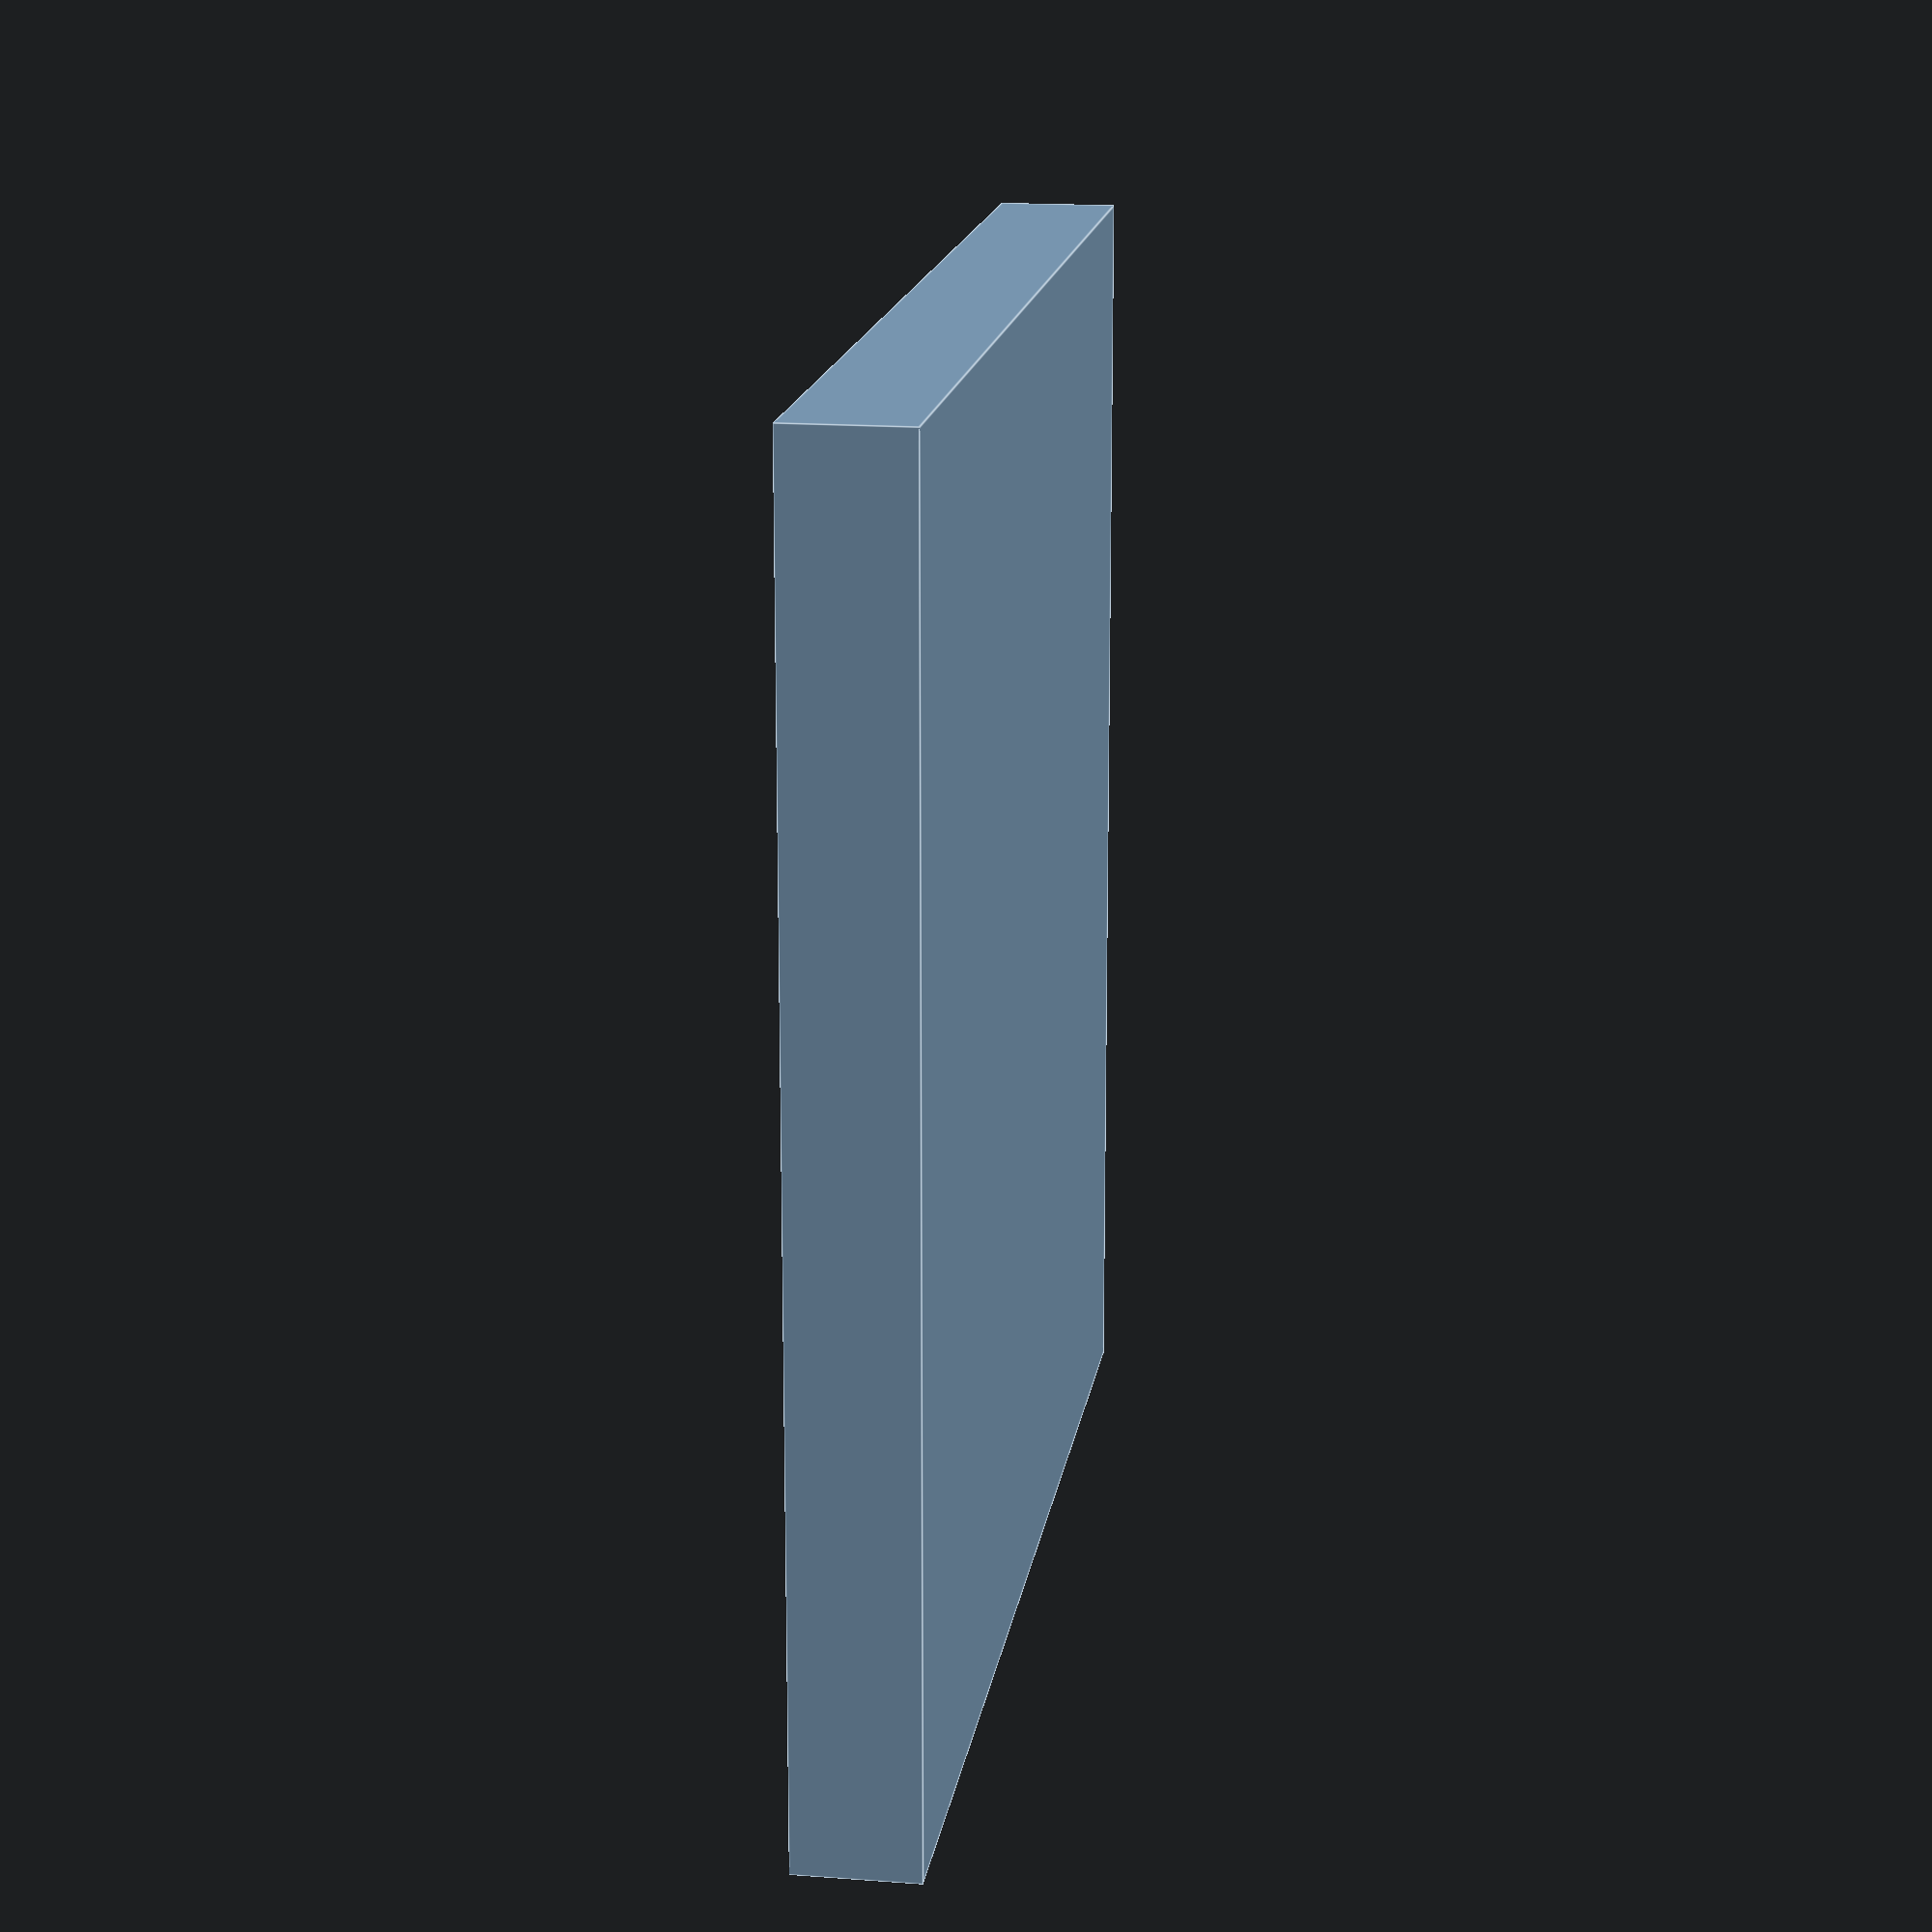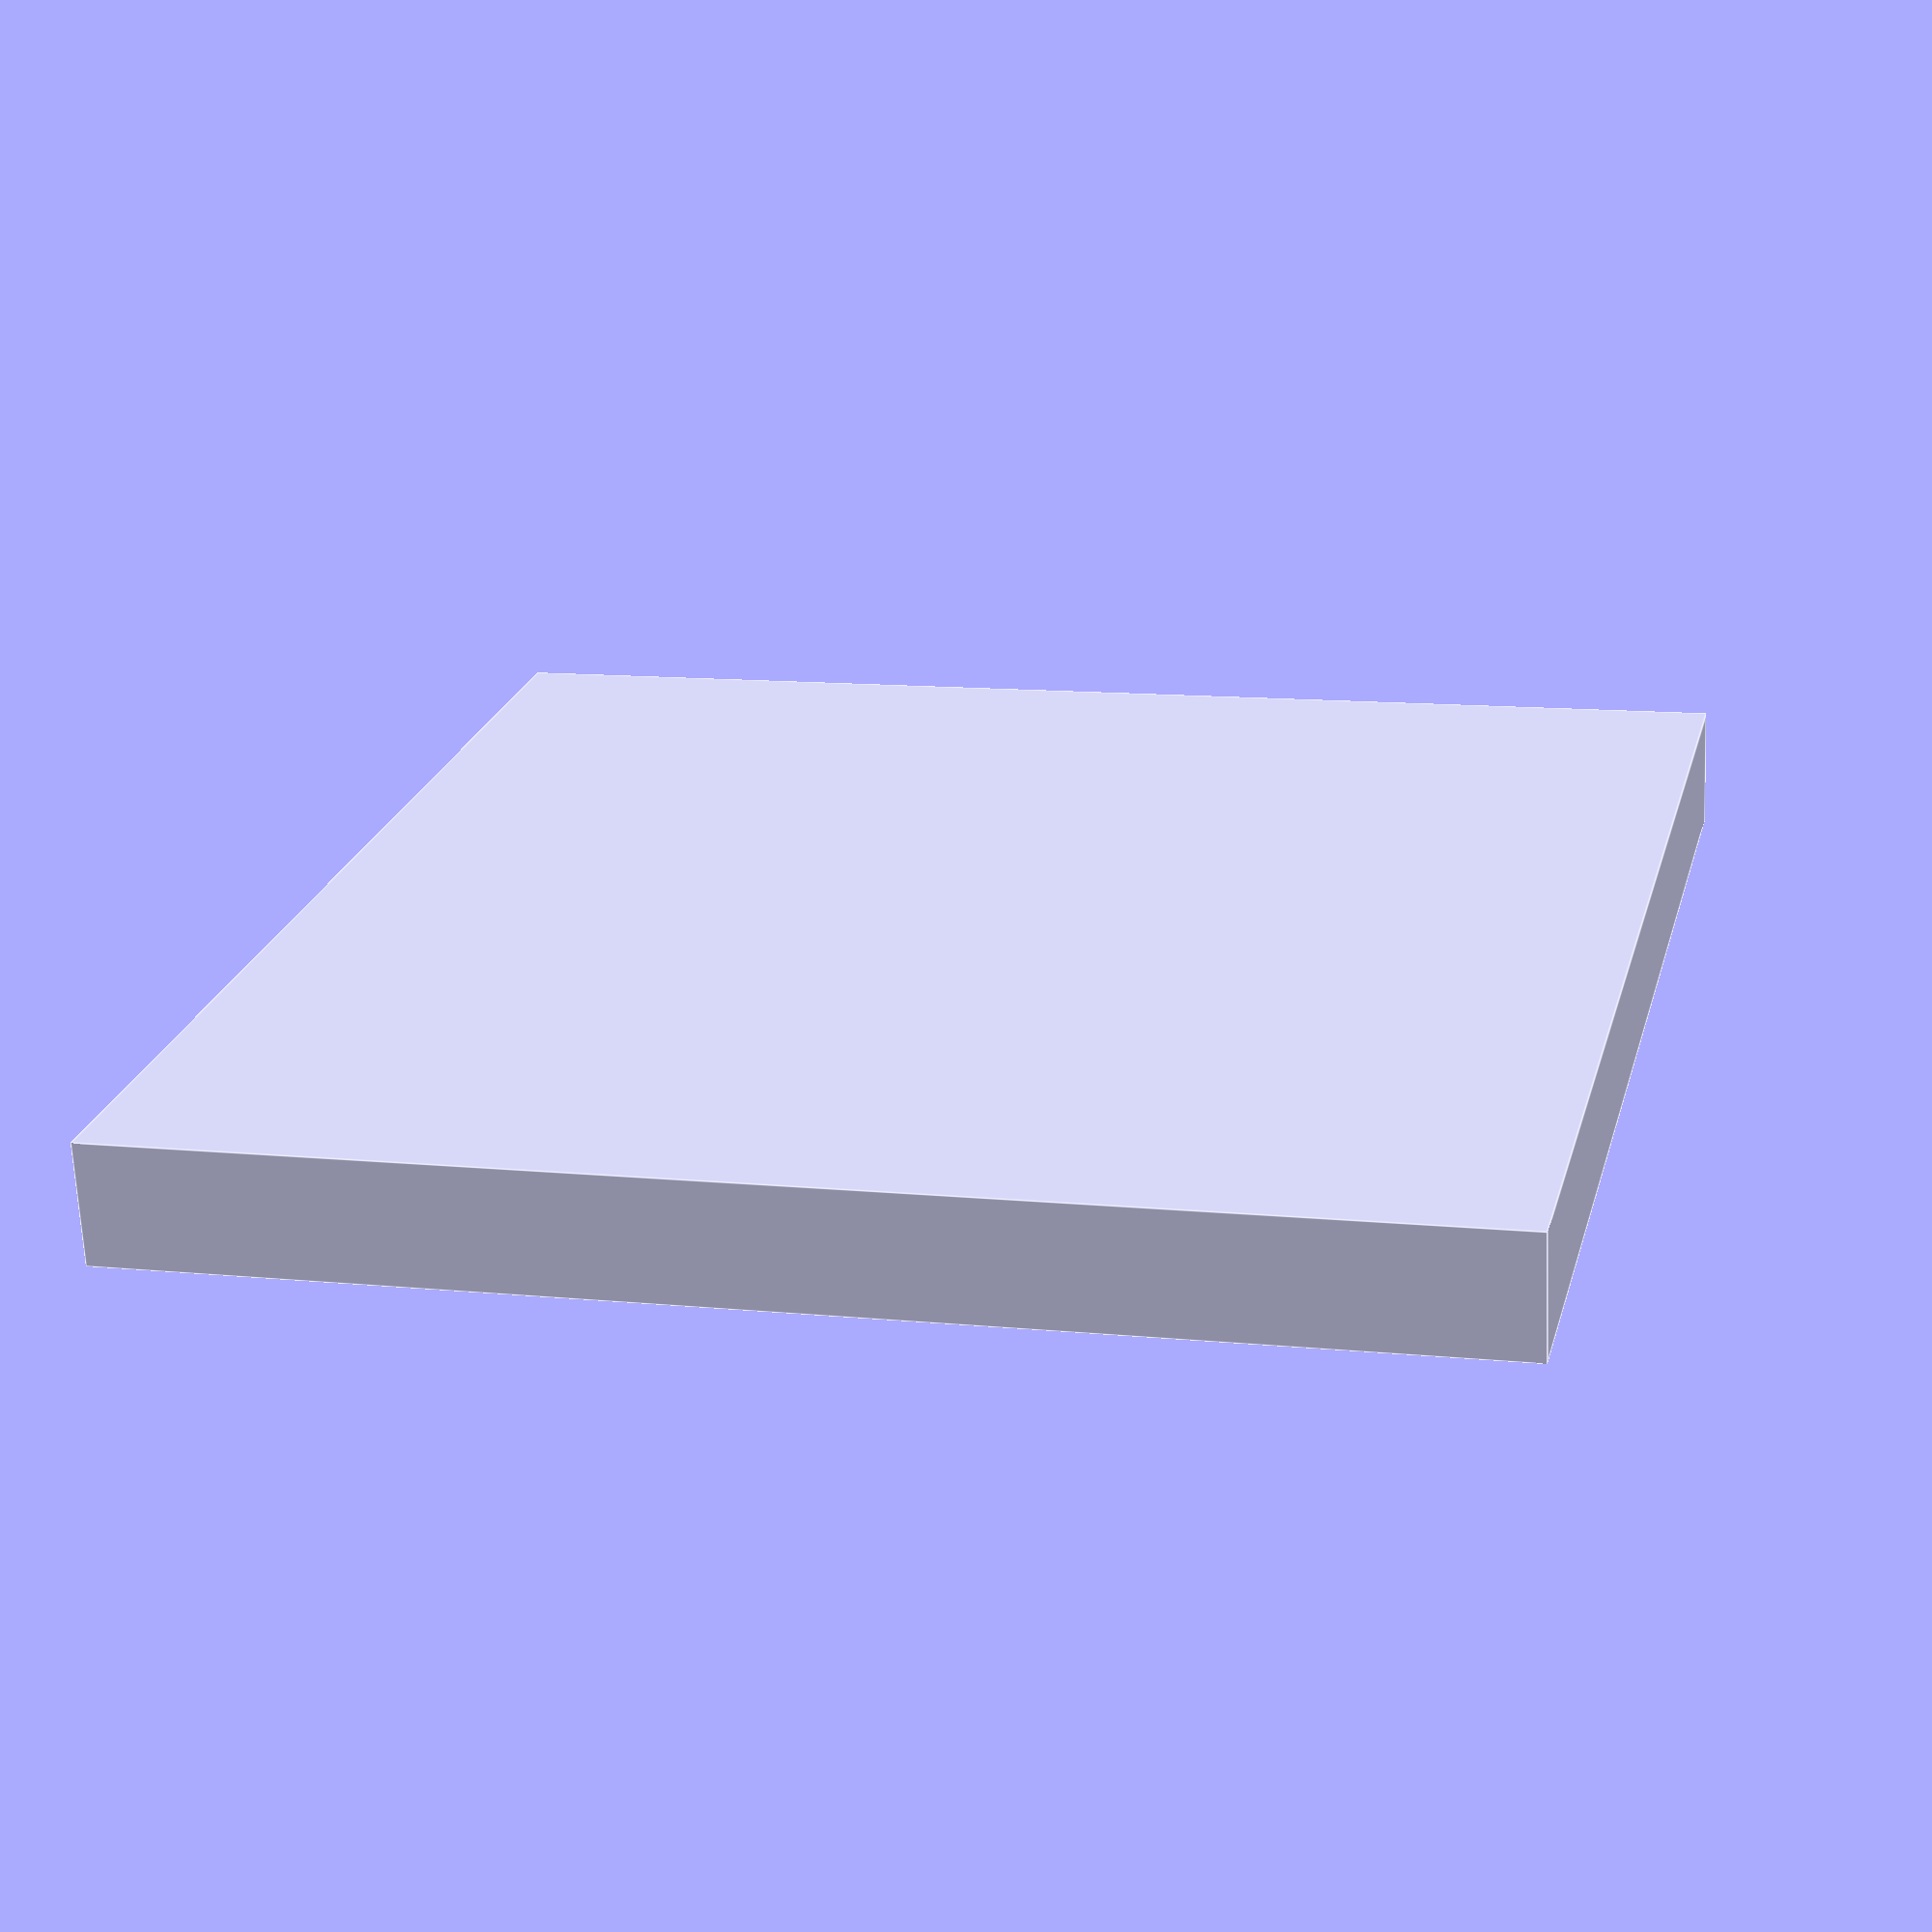
<openscad>
$fn = ($preview ?  7:60 );


size=32;
th=3.0;

md = 5.0;
mt = 1.5;




mag_th = mt + 0.5;
mag_dia = md + 1;

difference(){
cube([size*1.02,size*1.02,th+0.02],center=true); 
translate([0,0,(th/2)-mag_th]) cylinder(h=10, d=mag_dia);   
}
</openscad>
<views>
elev=163.1 azim=179.9 roll=81.4 proj=p view=edges
elev=68.1 azim=76.3 roll=182.6 proj=p view=edges
</views>
